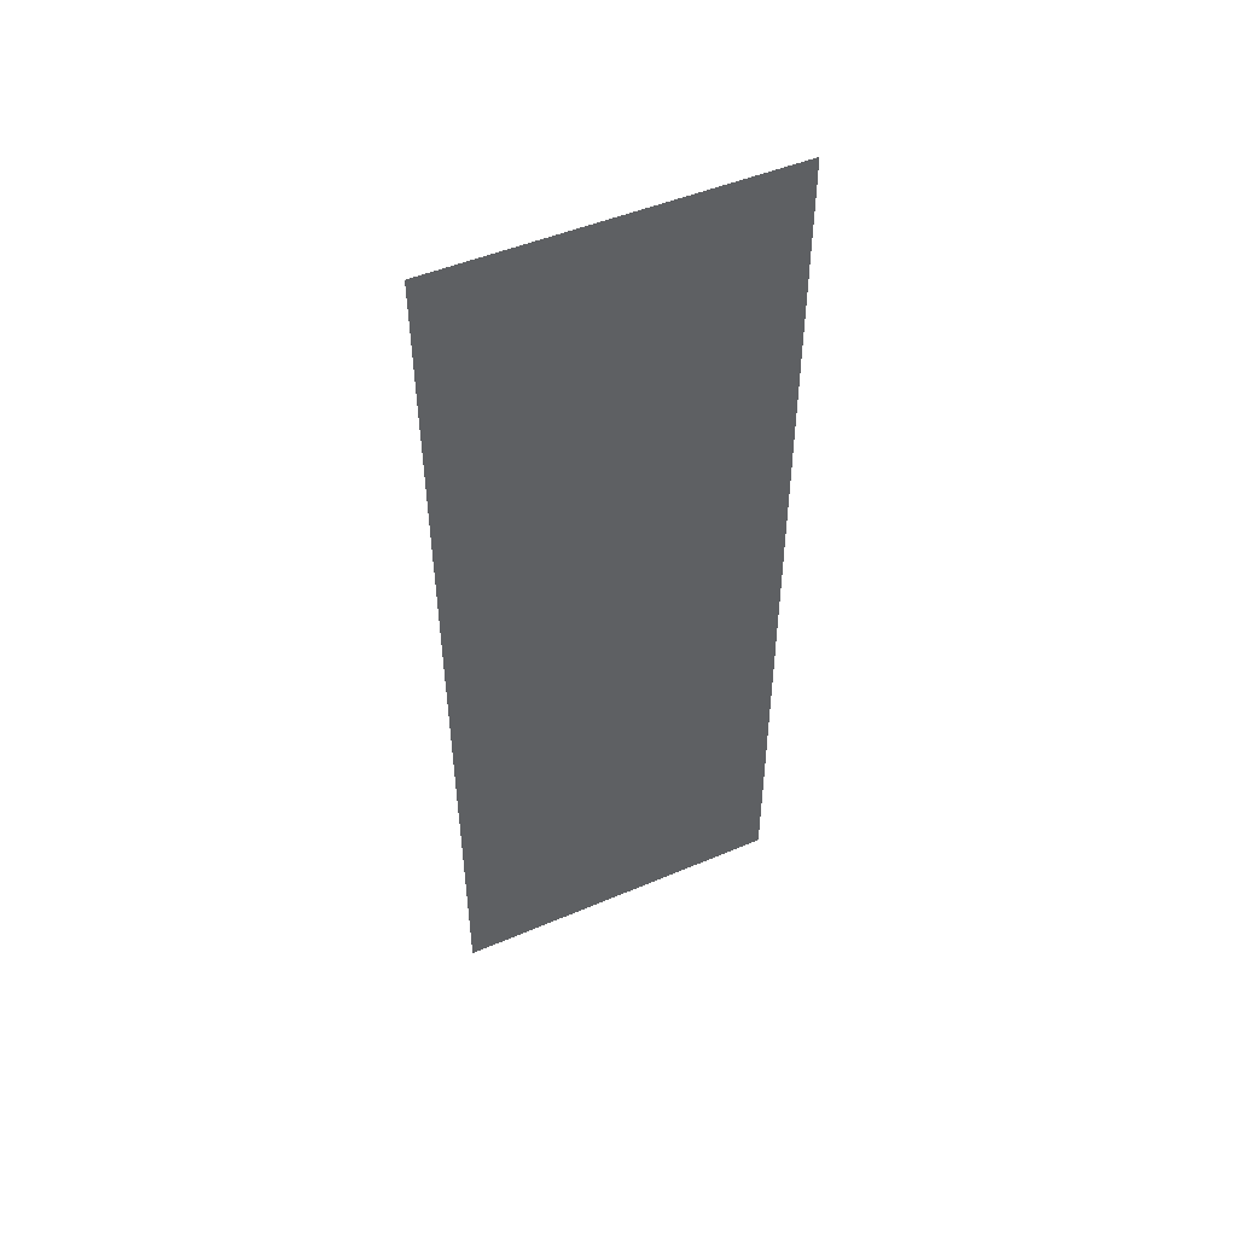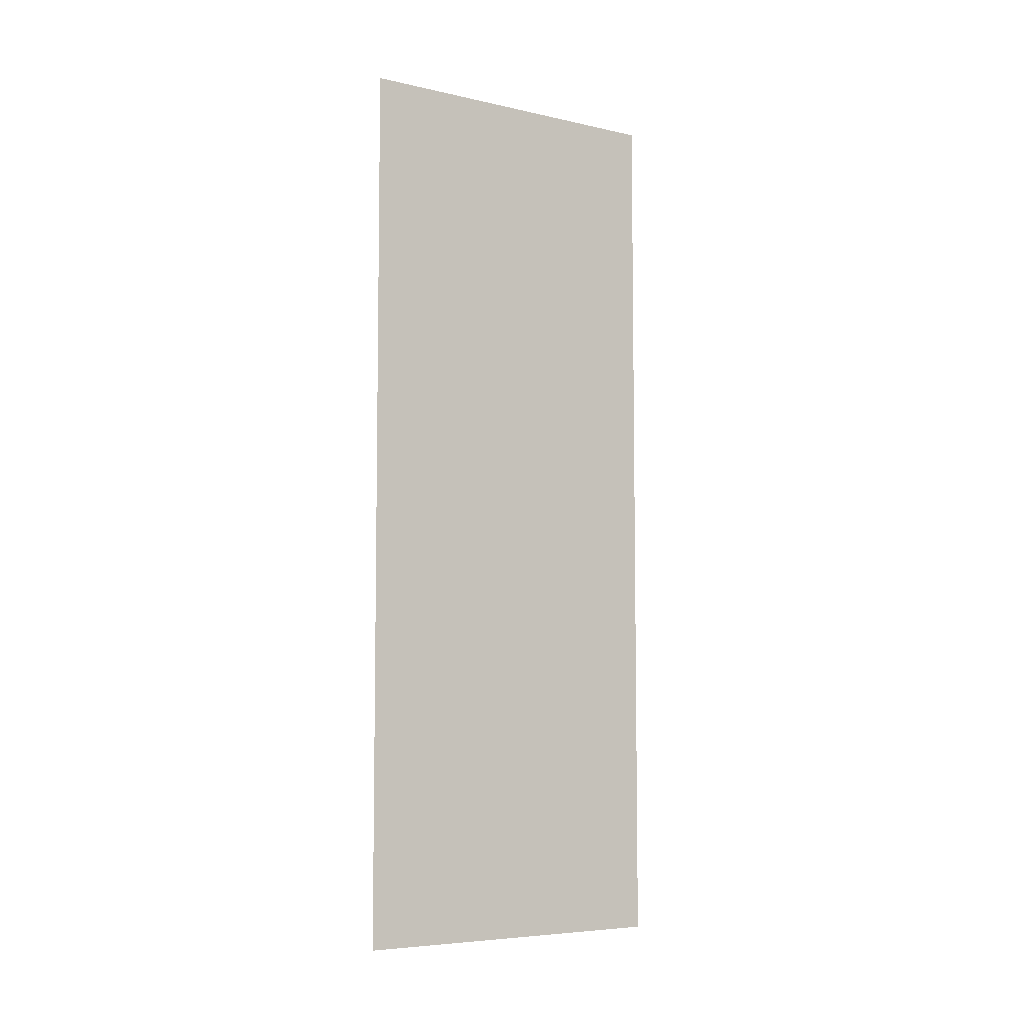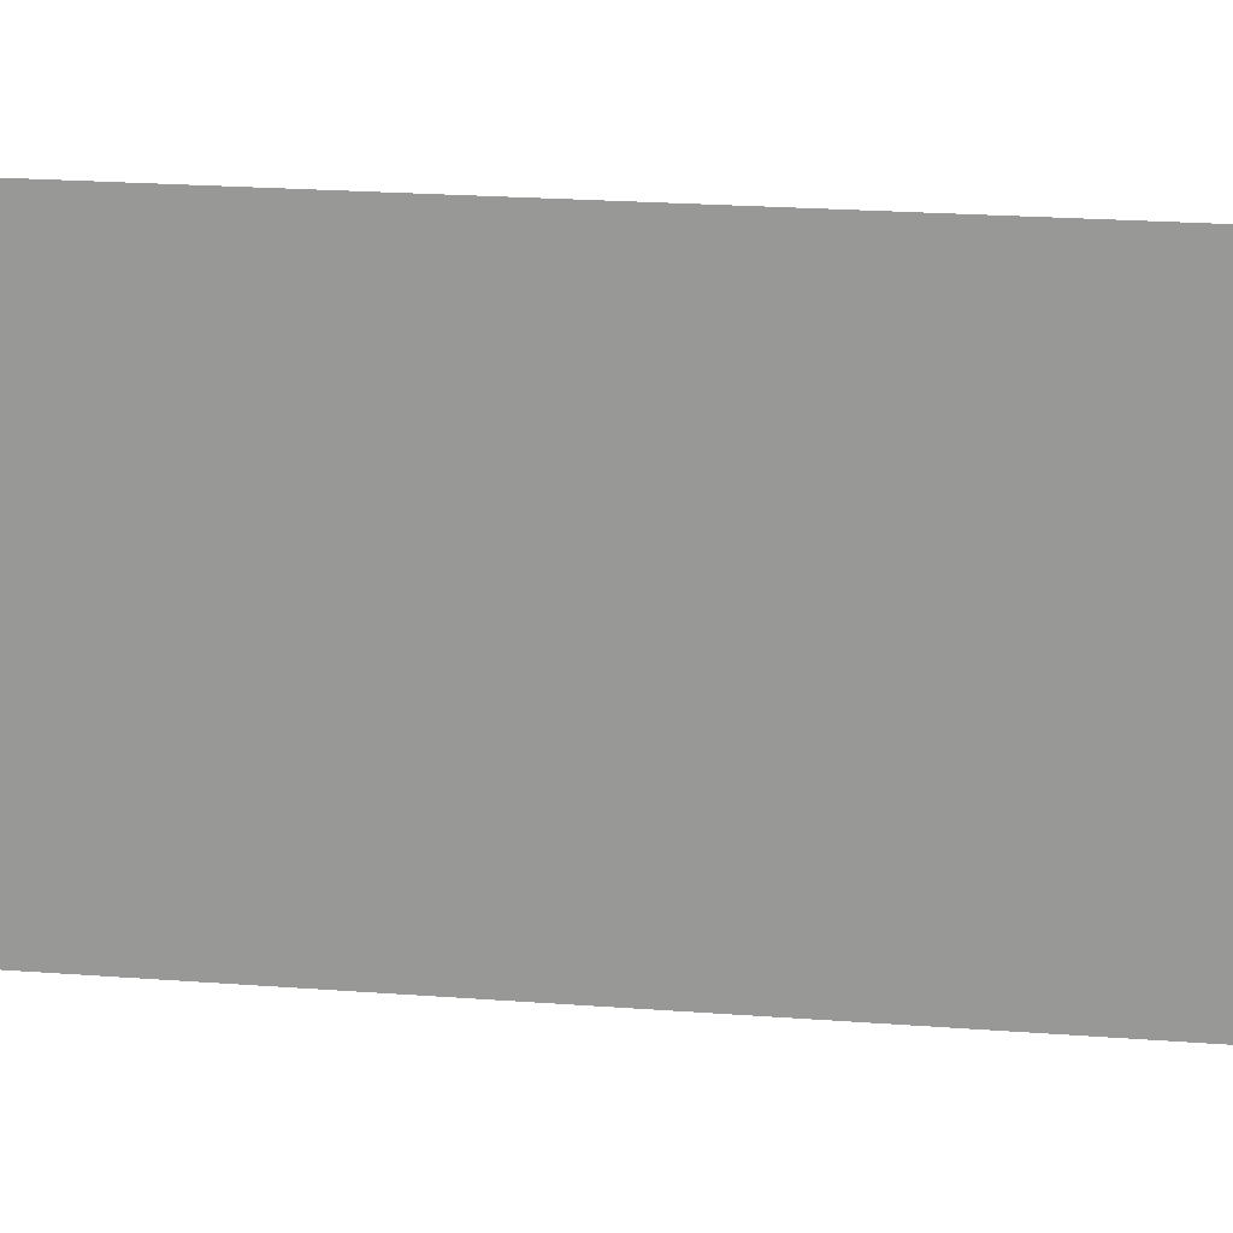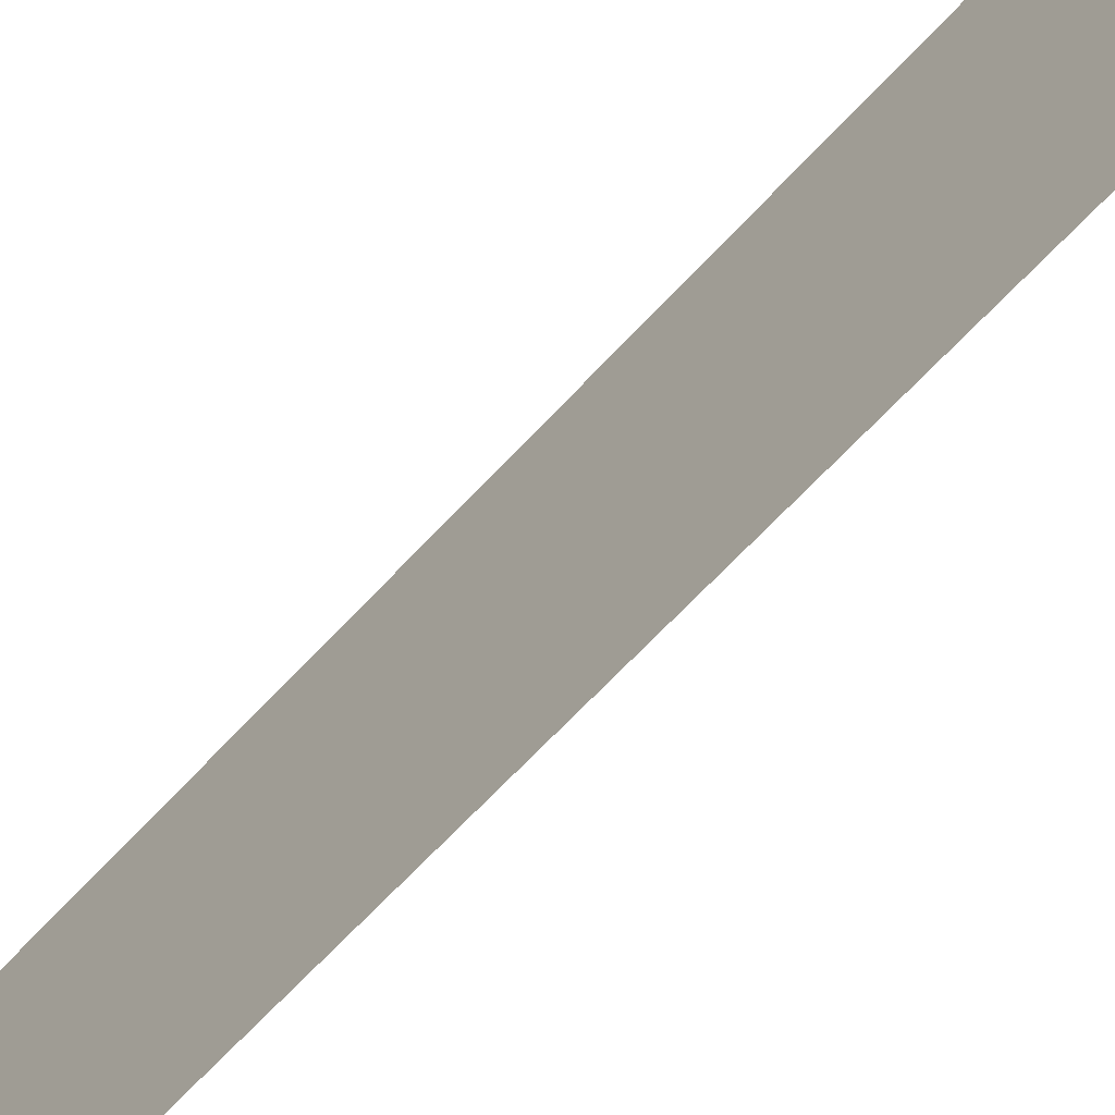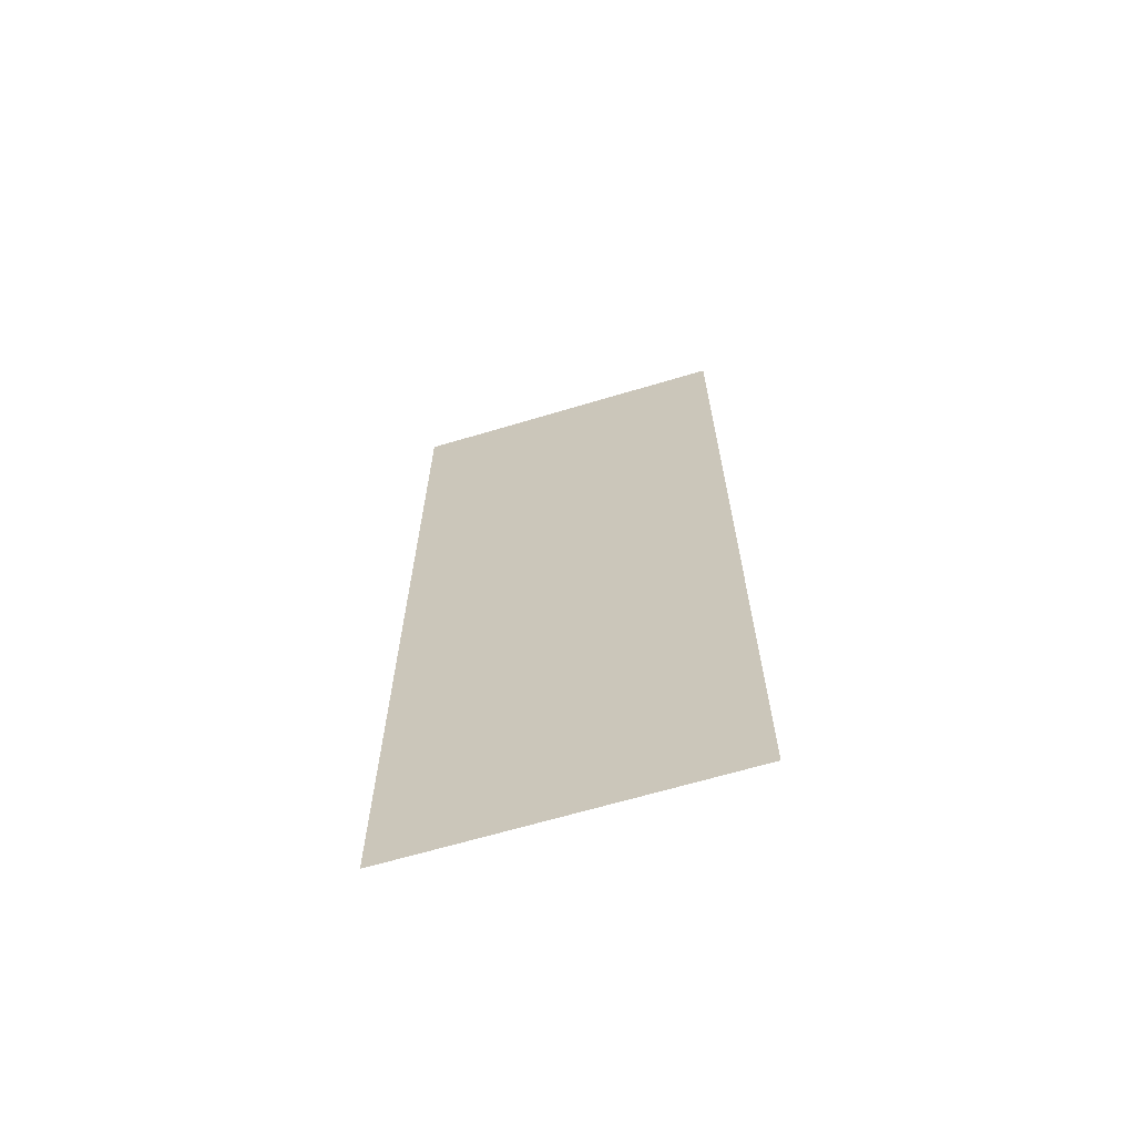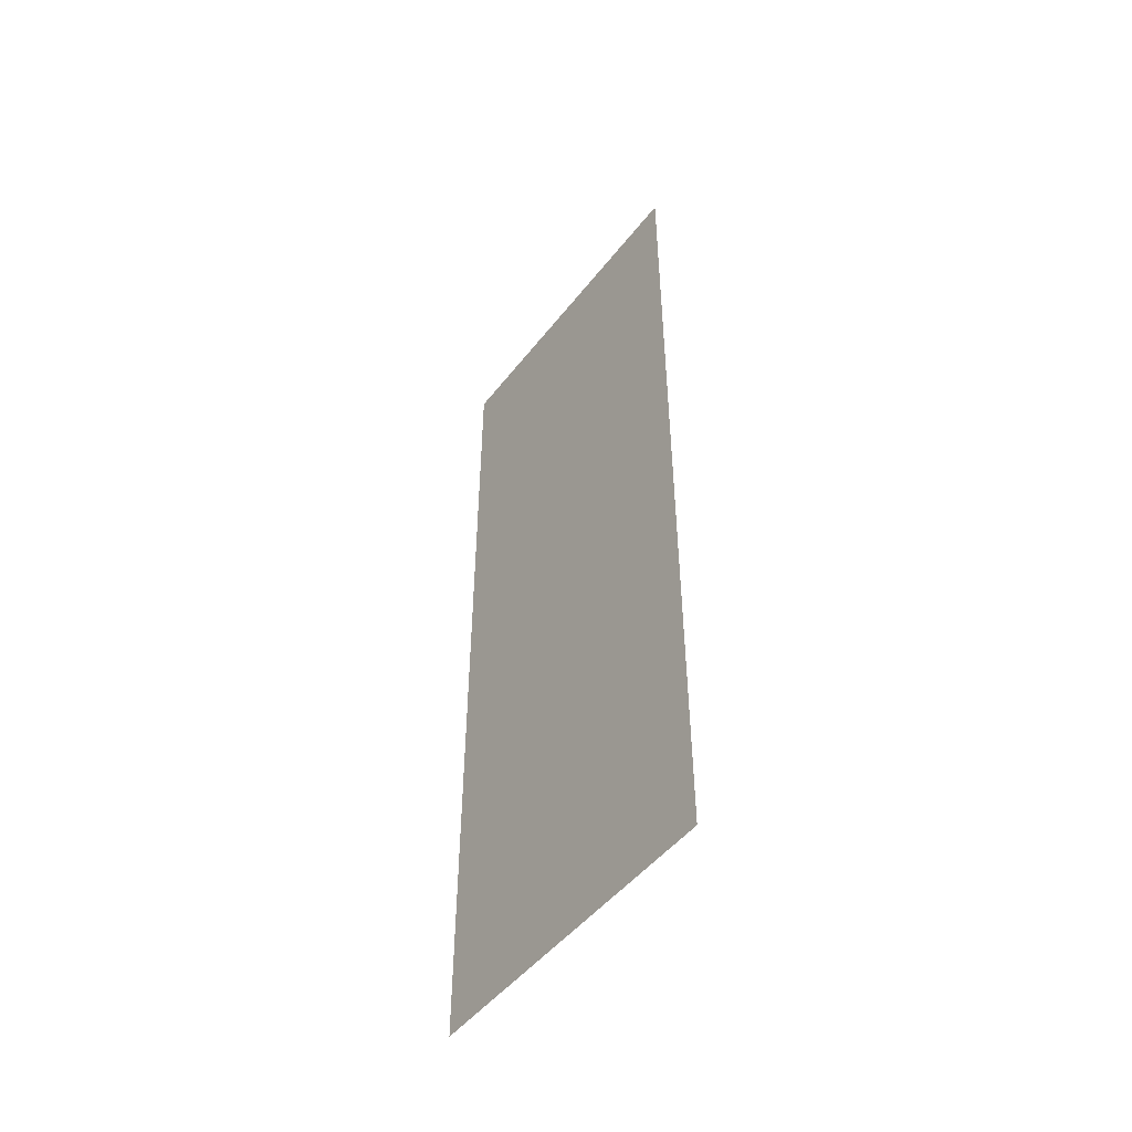
<metadata>
{"format":"obj","ext":"obj","renderer":"f3d","projection":"perspective","resolution":1024,"background":"white","views":[{"elev":49.4,"azim":-115.1,"up":"+Z"},{"elev":-6.3,"azim":56.4,"up":"+Z"},{"elev":19.9,"azim":98.3,"up":"+Y"},{"elev":-65.6,"azim":137.4,"up":"+Y"},{"elev":-65.3,"azim":-73.2,"up":"+Z"},{"elev":-48.9,"azim":-36.2,"up":"+Z"}]}
</metadata>
<code>
o Mur3
v 0.01115 0.05381 6.605
v 0.01115 4.871 6.605
v 0.01115 4.871 -6.395
v 0.01115 0.05381 -6.395
f 1 2 3 4

</code>
